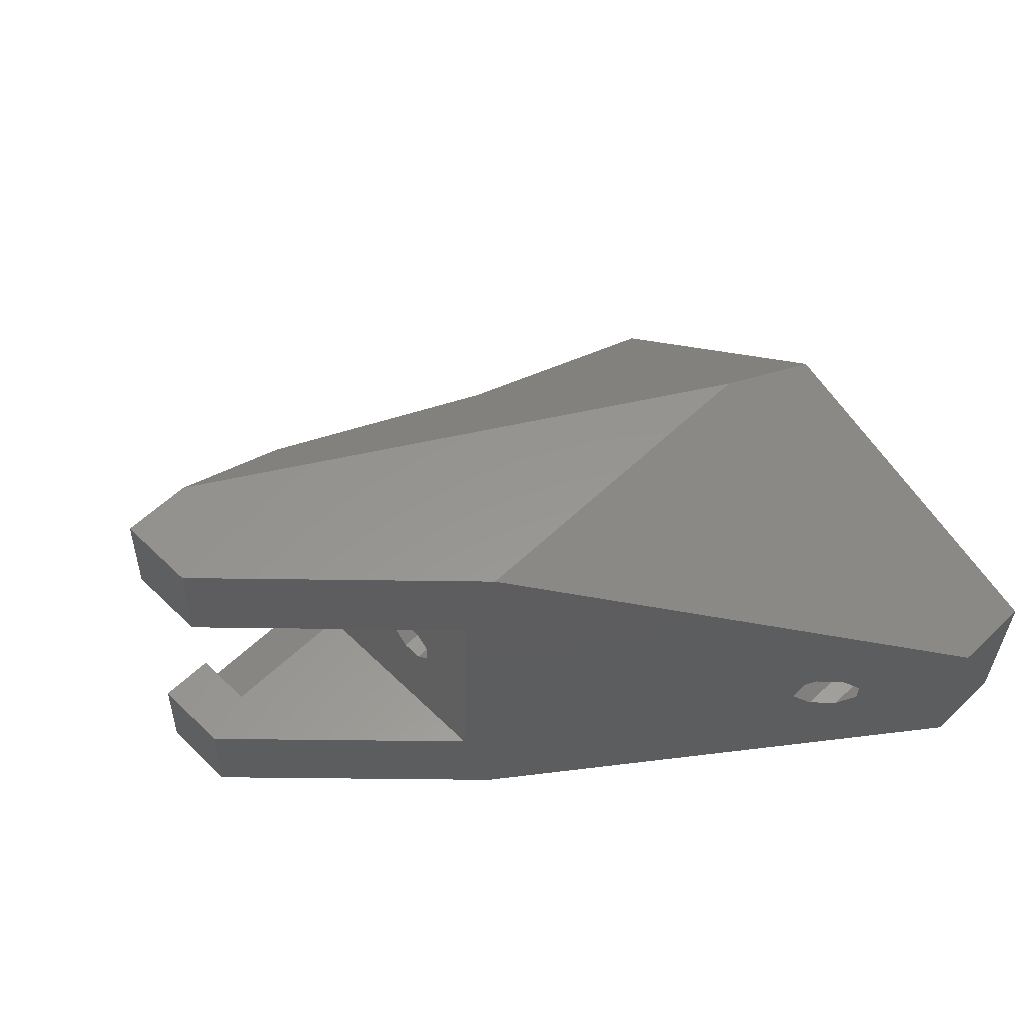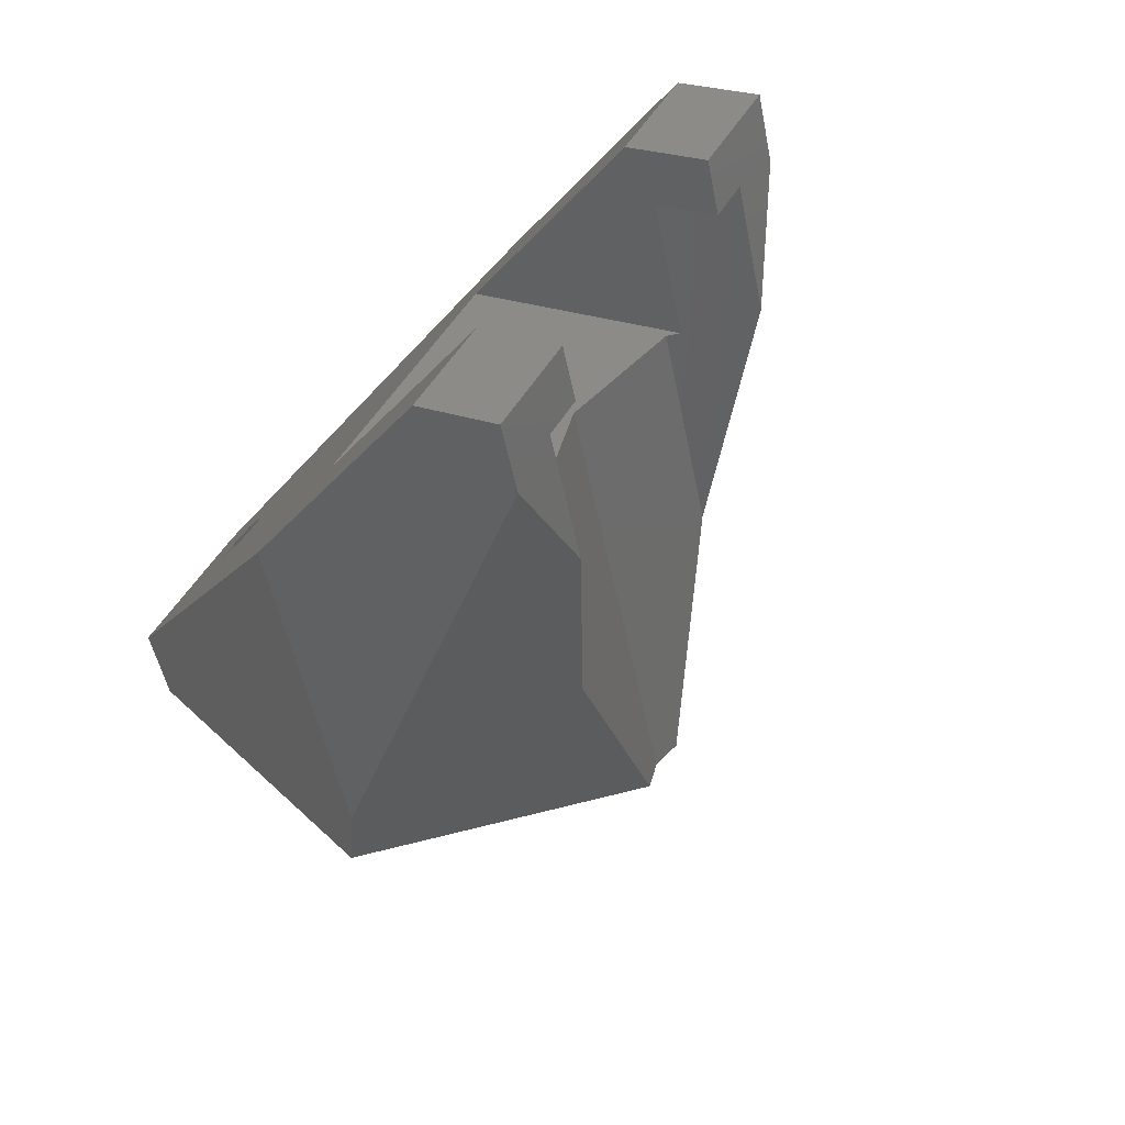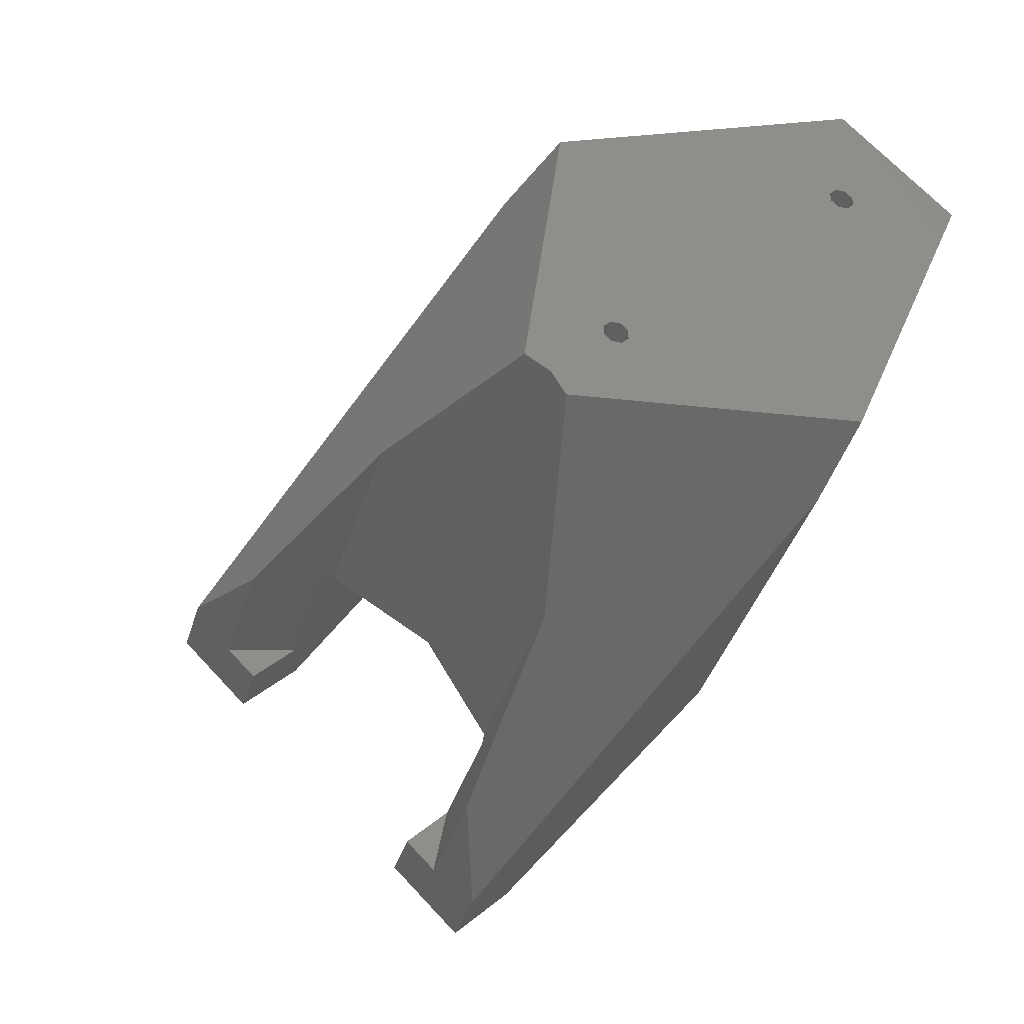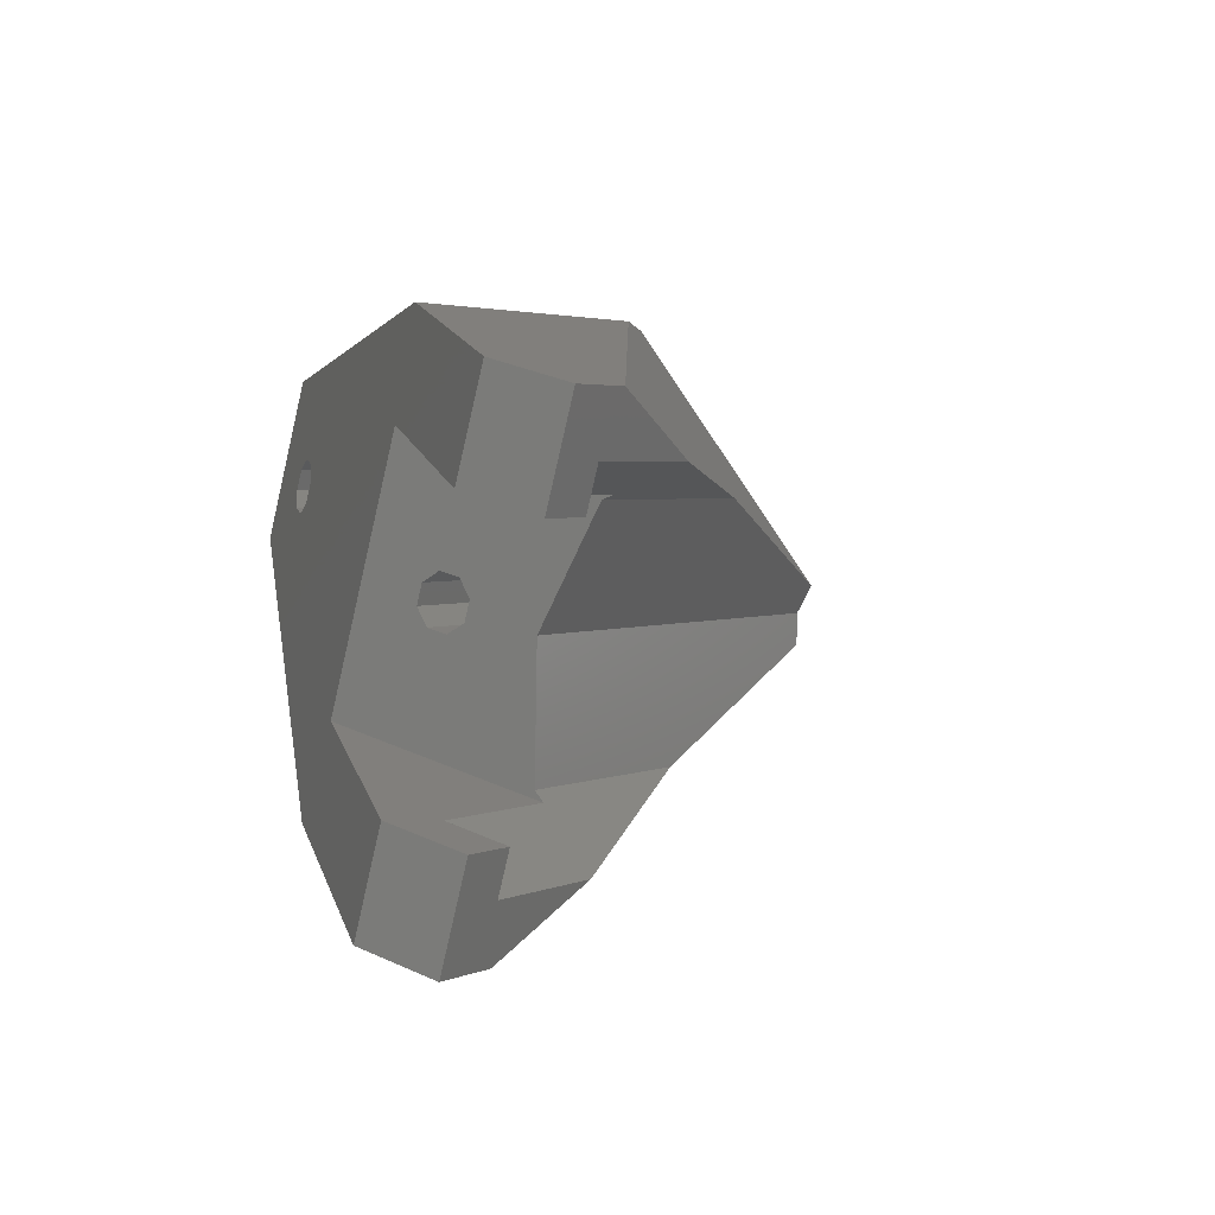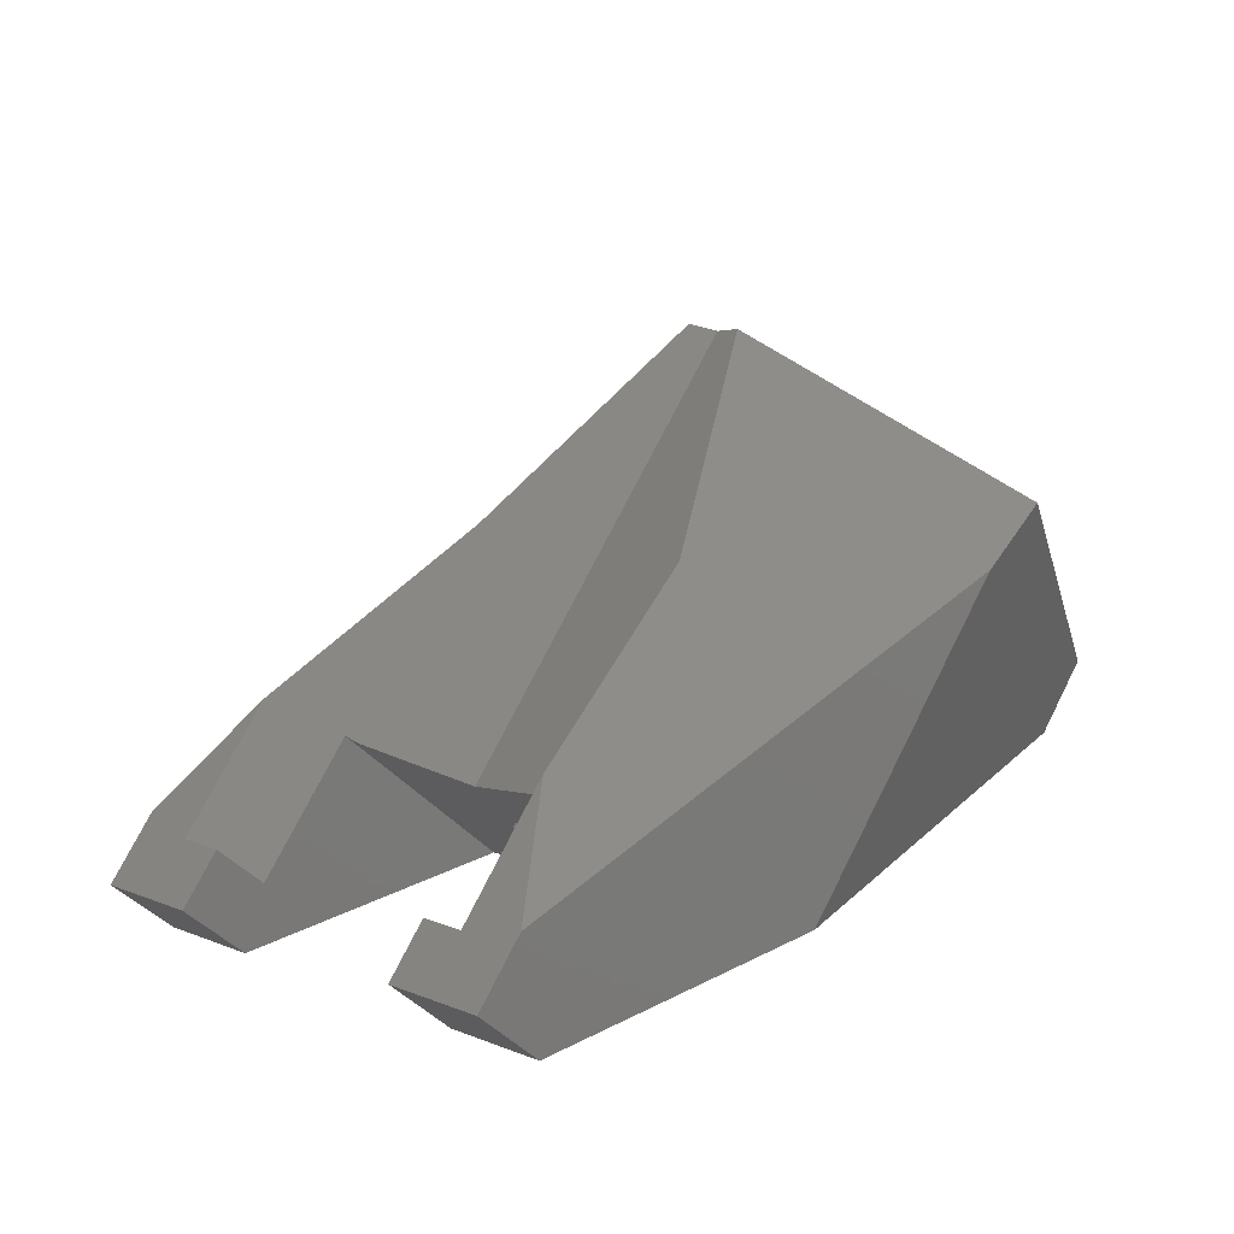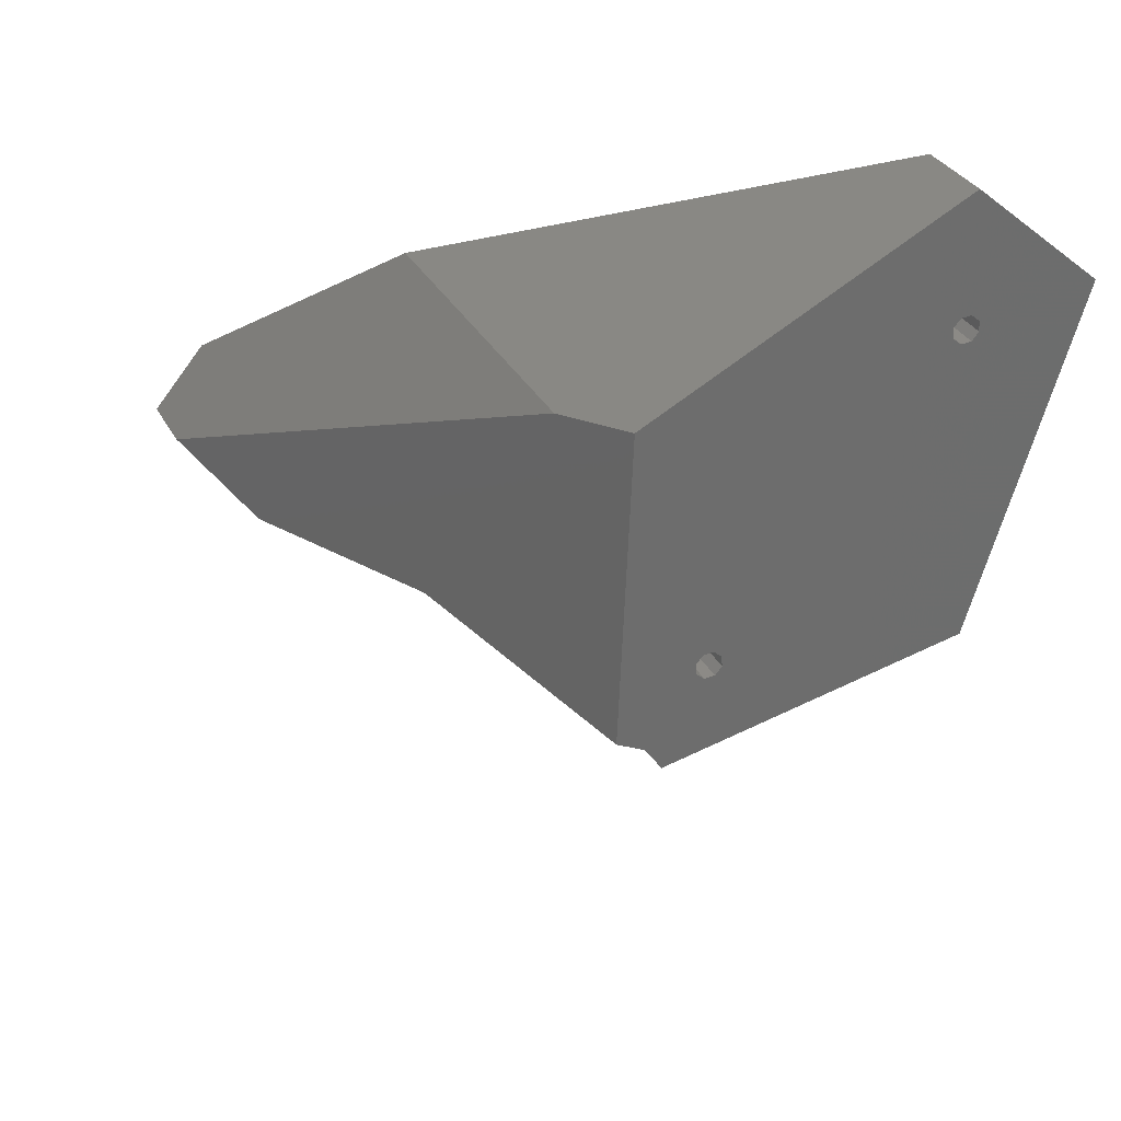
<metadata>
{"format":"stl","ext":"stl","renderer":"f3d","projection":"perspective","resolution":1024,"background":"white","views":[{"elev":-32.3,"azim":43.7,"up":"+Z"},{"elev":-78.2,"azim":-132.5,"up":"+Y"},{"elev":-7.1,"azim":16.5,"up":"+Y"},{"elev":-33.1,"azim":-108.4,"up":"+Y"},{"elev":-73.9,"azim":4.1,"up":"+Y"},{"elev":64.1,"azim":7.7,"up":"+Y"}]}
</metadata>
<code>
# stl→obj: 104 verts, 212 faces
v -107.5 -50.89 0.6066
v -114.5 -57.97 10.61
v -68.88 -12.31 0.6066
v -108.4 -51.8 19.32
v -38.33 18.23 43.81
v -95.09 -63.27 0.6066
v -102.2 -70.34 10.61
v 5.68 -0.3624 0.6066
v 31.72 11.63 0.6066
v -12.31 -68.88 0.6066
v -28.27 -60.09 0.6066
v -50.89 -107.5 0.6066
v -60.09 -28.27 0.6066
v -1.096 1.408 0.6066
v -0.3624 5.68 0.6066
v 11.63 31.72 0.6066
v 9.22 3.177 0.6066
v 9.953 7.45 0.6066
v 1.408 -1.096 0.6066
v 7.45 9.953 0.6066
v 3.177 9.22 0.6066
v -63.27 -95.09 0.6066
v -25.9 27.14 50.39
v 18.71 38.79 10.61
v -90.58 -48.15 34.48
v -58.04 -28.04 53.72
v -23.95 -16.8 80.08
v -102.5 -60.04 17.68
v -97.16 -65.34 17.68
v -79.23 -47.41 27.67
v -91.73 -59.91 9.996
v -47.41 -79.23 27.67
v -47.39 -77.39 26.36
v -59.75 -59.75 22.63
v -77.39 -47.39 26.36
v -48.11 -50.62 7.939
v -55.41 -49.36 12.21
v -54.89 -52.38 13.98
v -52.38 -54.89 13.98
v -47.59 -53.64 9.709
v -49.36 -55.41 12.21
v -50.62 -48.11 7.939
v -53.64 -47.59 9.709
v -65.34 -97.16 17.68
v -59.91 -91.73 9.996
v -70.34 -102.2 10.61
v -57.97 -114.5 10.61
v -51.8 -108.4 19.32
v 18.23 -38.33 43.81
v 38.79 18.71 10.61
v 27.14 -25.9 50.39
v 14.99 21.03 17.31
v 13.22 19.26 19.81
v 13.74 16.24 21.58
v 18.01 20.51 15.54
v 20.51 18.01 15.54
v 21.03 14.99 17.31
v 19.26 13.22 19.81
v 16.24 13.74 21.58
v -13.48 -10.41 68.16
v -19.75 -19.75 79.2
v -10.41 -13.48 68.16
v -11.95 -13.22 69.06
v -16.8 -23.95 80.08
v 18.4 19.68 24.34
v 18.14 21.21 23.44
v 19.04 22.11 22.17
v -13.22 -11.95 69.06
v 20.57 21.85 21.27
v 19.68 18.4 24.34
v 21.21 18.14 23.44
v 21.85 20.57 21.27
v 22.11 19.04 22.17
v -9.779 -11.05 65.99
v -9.515 -12.59 66.89
v -12.59 -9.515 66.89
v -11.05 -9.779 65.99
v -28.04 -58.04 53.72
v -60.04 -102.5 17.68
v -48.15 -90.58 34.48
v -16.64 -10.59 62.03
v -18.41 -12.36 64.54
v -17.89 -15.38 66.31
v -13.62 -11.11 60.26
v -11.11 -13.62 60.26
v -10.59 -16.64 62.03
v -12.36 -18.41 64.54
v -15.38 -17.89 66.31
v 18.85 17.57 17.03
v 19.11 16.04 17.93
v 18.21 15.14 19.2
v 16.68 15.4 20.1
v 15.4 16.68 20.1
v 15.14 18.21 19.2
v 17.57 18.85 17.03
v 16.04 19.11 17.93
v -16.22 -14.95 64.82
v -16.48 -13.41 63.92
v -15.59 -12.52 62.65
v -14.95 -16.22 64.82
v -13.41 -16.48 63.92
v -12.52 -15.59 62.65
v -12.78 -14.05 61.75
v -14.05 -12.78 61.75
f 1 2 3
f 3 2 4
f 3 4 5
f 1 6 2
f 2 6 7
f 8 9 10
f 11 10 12
f 3 10 11
f 6 3 13
f 3 11 13
f 14 3 15
f 3 6 1
f 16 15 3
f 17 9 8
f 3 14 10
f 18 9 17
f 14 19 10
f 19 8 10
f 16 9 20
f 16 20 21
f 16 21 15
f 11 12 22
f 20 9 18
f 23 24 5
f 5 24 16
f 5 16 3
f 25 26 23
f 23 26 27
f 25 23 5
f 25 5 4
f 4 2 7
f 28 4 7
f 29 28 7
f 28 25 4
f 13 30 31
f 7 13 31
f 29 7 31
f 7 6 13
f 32 33 11
f 11 33 34
f 35 30 13
f 36 13 11
f 35 13 37
f 35 37 38
f 34 35 39
f 34 39 11
f 40 11 41
f 39 41 11
f 36 11 40
f 42 13 36
f 43 13 42
f 37 13 43
f 39 35 38
f 44 45 46
f 11 45 32
f 46 45 11
f 46 11 22
f 22 12 46
f 46 12 47
f 47 12 10
f 48 47 49
f 49 47 10
f 50 51 49
f 9 50 10
f 10 50 49
f 16 24 9
f 9 24 50
f 21 52 53
f 15 21 53
f 53 54 14
f 15 53 14
f 20 55 52
f 21 20 52
f 18 56 55
f 20 18 55
f 57 56 17
f 17 56 18
f 57 17 58
f 58 17 8
f 58 8 59
f 59 8 19
f 59 19 54
f 54 19 14
f 24 23 27
f 60 24 61
f 61 24 27
f 62 63 64
f 65 66 64
f 67 24 66
f 68 60 64
f 69 24 67
f 70 65 51
f 71 70 51
f 50 24 72
f 50 73 51
f 50 72 73
f 73 71 51
f 74 75 24
f 51 65 64
f 64 60 61
f 76 24 60
f 63 68 64
f 77 24 76
f 74 24 77
f 66 75 64
f 66 24 75
f 75 62 64
f 69 72 24
f 28 31 30
f 26 28 30
f 35 26 30
f 26 25 28
f 34 61 27
f 35 34 26
f 26 34 27
f 29 31 28
f 33 78 64
f 34 33 61
f 61 33 64
f 45 79 32
f 32 79 80
f 32 80 78
f 32 78 33
f 43 81 82
f 37 43 82
f 82 83 38
f 37 82 38
f 42 84 81
f 43 42 81
f 36 85 84
f 42 36 84
f 86 85 40
f 40 85 36
f 86 40 87
f 87 40 41
f 87 41 88
f 88 41 39
f 88 39 83
f 83 39 38
f 44 46 47
f 79 44 47
f 48 79 47
f 80 79 48
f 44 79 45
f 78 80 48
f 51 78 49
f 49 78 48
f 64 78 51
f 55 56 52
f 89 56 57
f 90 57 91
f 92 58 59
f 93 59 54
f 52 54 53
f 92 59 93
f 52 94 54
f 94 93 54
f 91 58 92
f 57 58 91
f 95 56 89
f 96 52 95
f 52 56 95
f 94 52 96
f 89 57 90
f 66 65 93
f 94 66 93
f 96 67 66
f 94 96 66
f 70 92 65
f 65 92 93
f 71 91 70
f 70 91 92
f 73 90 71
f 71 90 91
f 73 72 90
f 90 72 89
f 89 72 69
f 95 89 69
f 95 69 67
f 96 95 67
f 60 68 97
f 98 60 97
f 99 76 60
f 98 99 60
f 63 100 68
f 68 100 97
f 62 101 63
f 63 101 100
f 75 102 62
f 62 102 101
f 75 74 102
f 102 74 103
f 103 74 77
f 104 103 77
f 104 77 76
f 99 104 76
f 84 85 81
f 103 85 86
f 102 86 101
f 100 87 88
f 97 88 83
f 81 83 82
f 100 88 97
f 81 98 83
f 98 97 83
f 101 87 100
f 86 87 101
f 104 85 103
f 99 81 104
f 81 85 104
f 98 81 99
f 103 86 102

</code>
